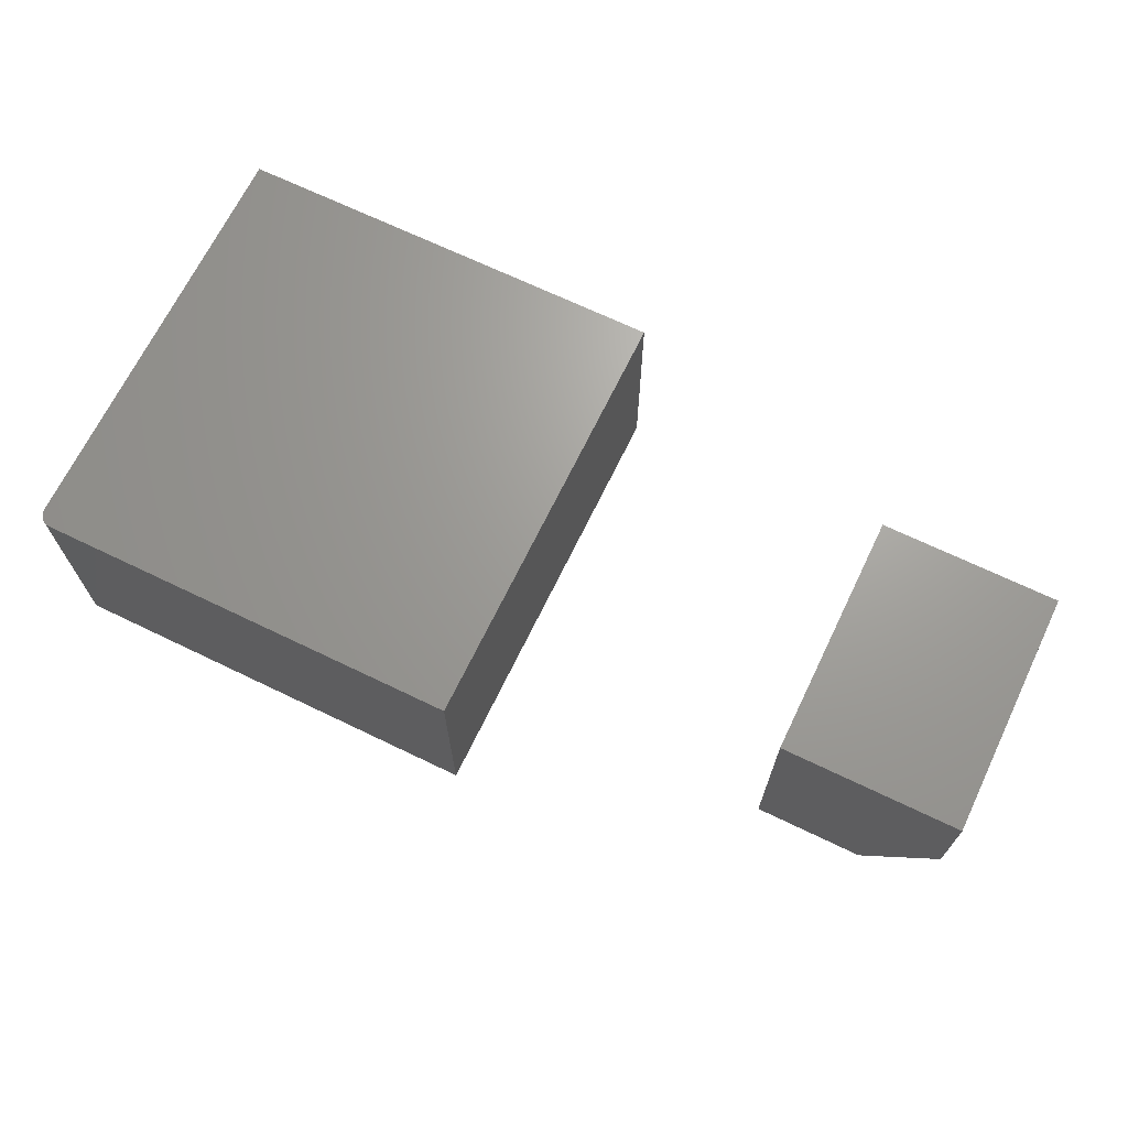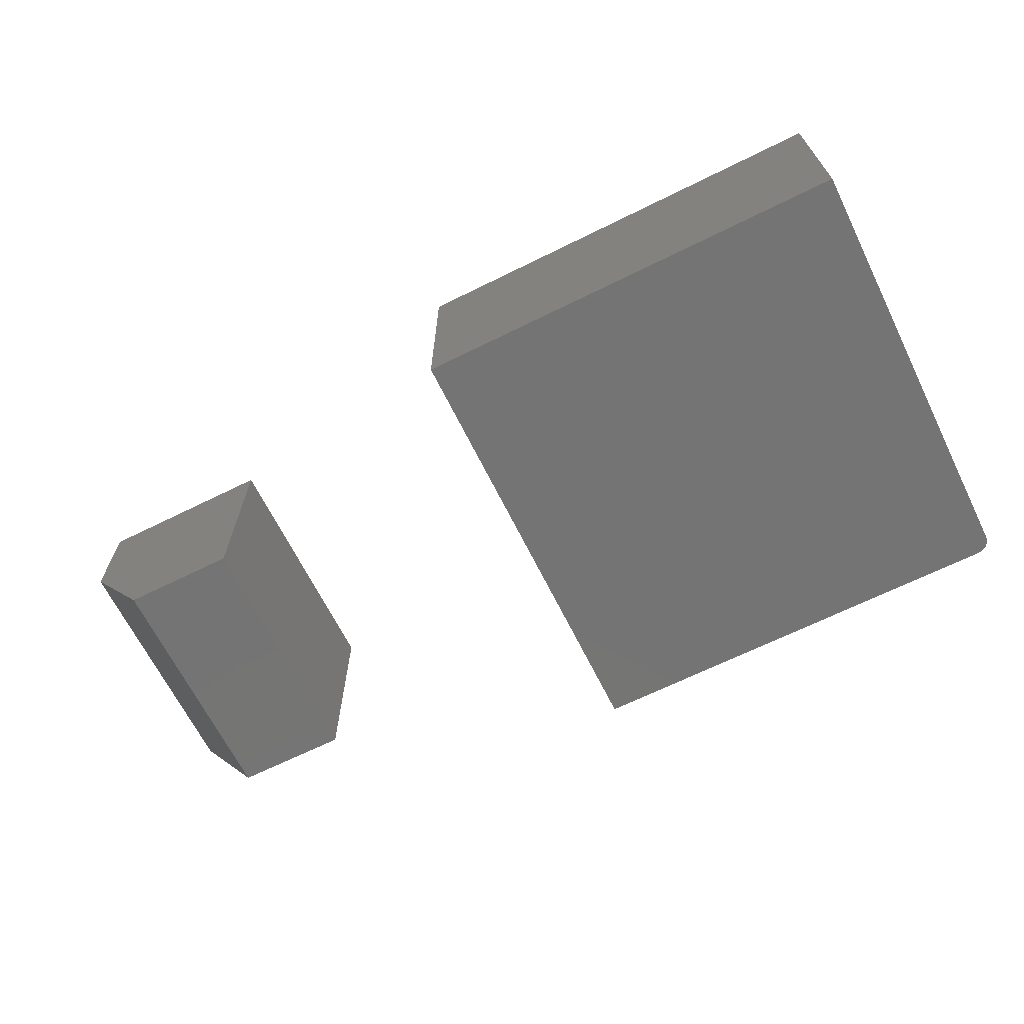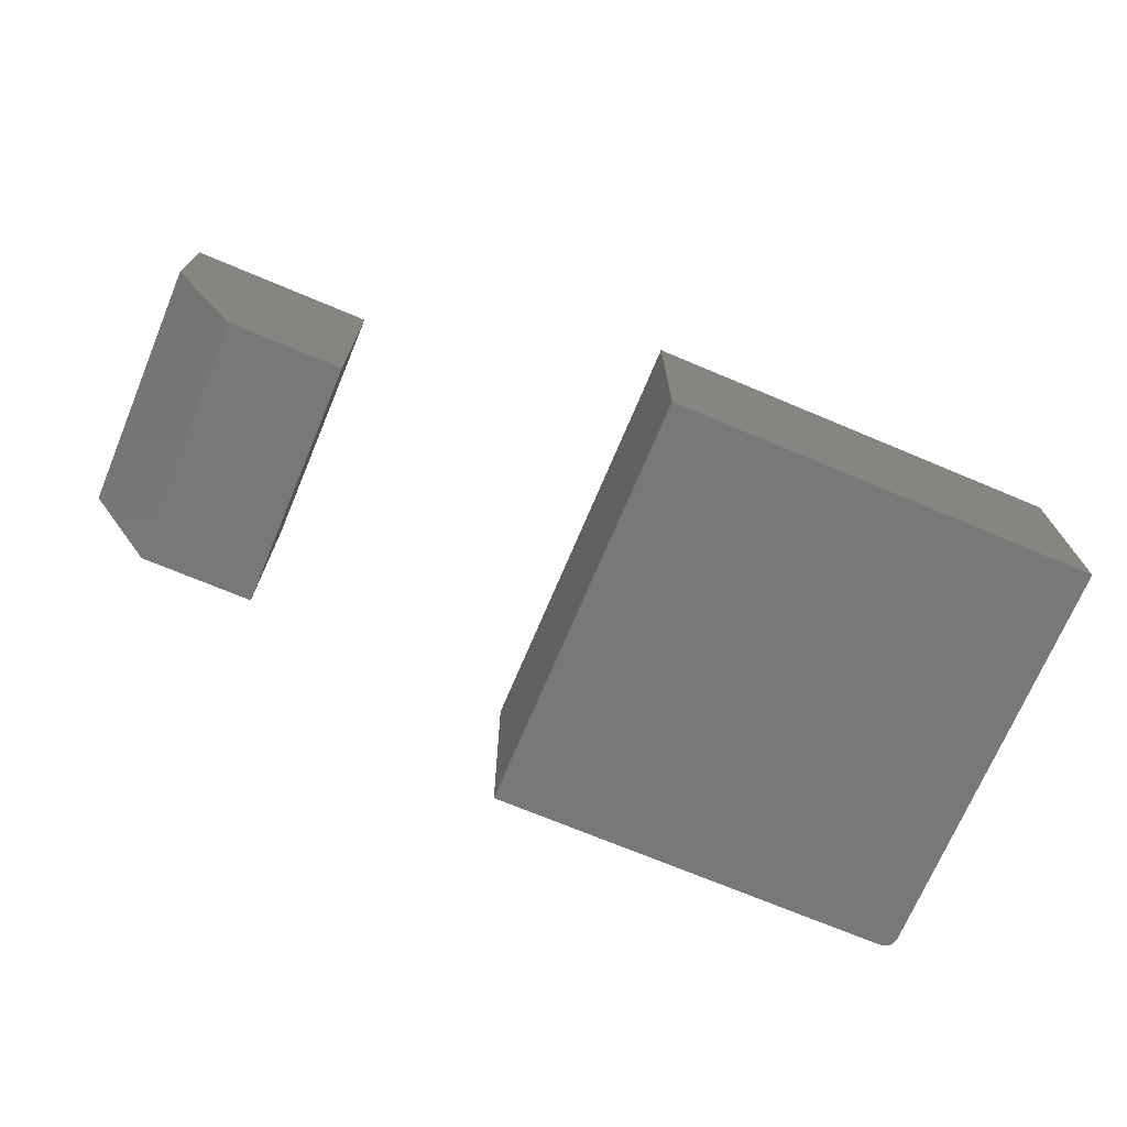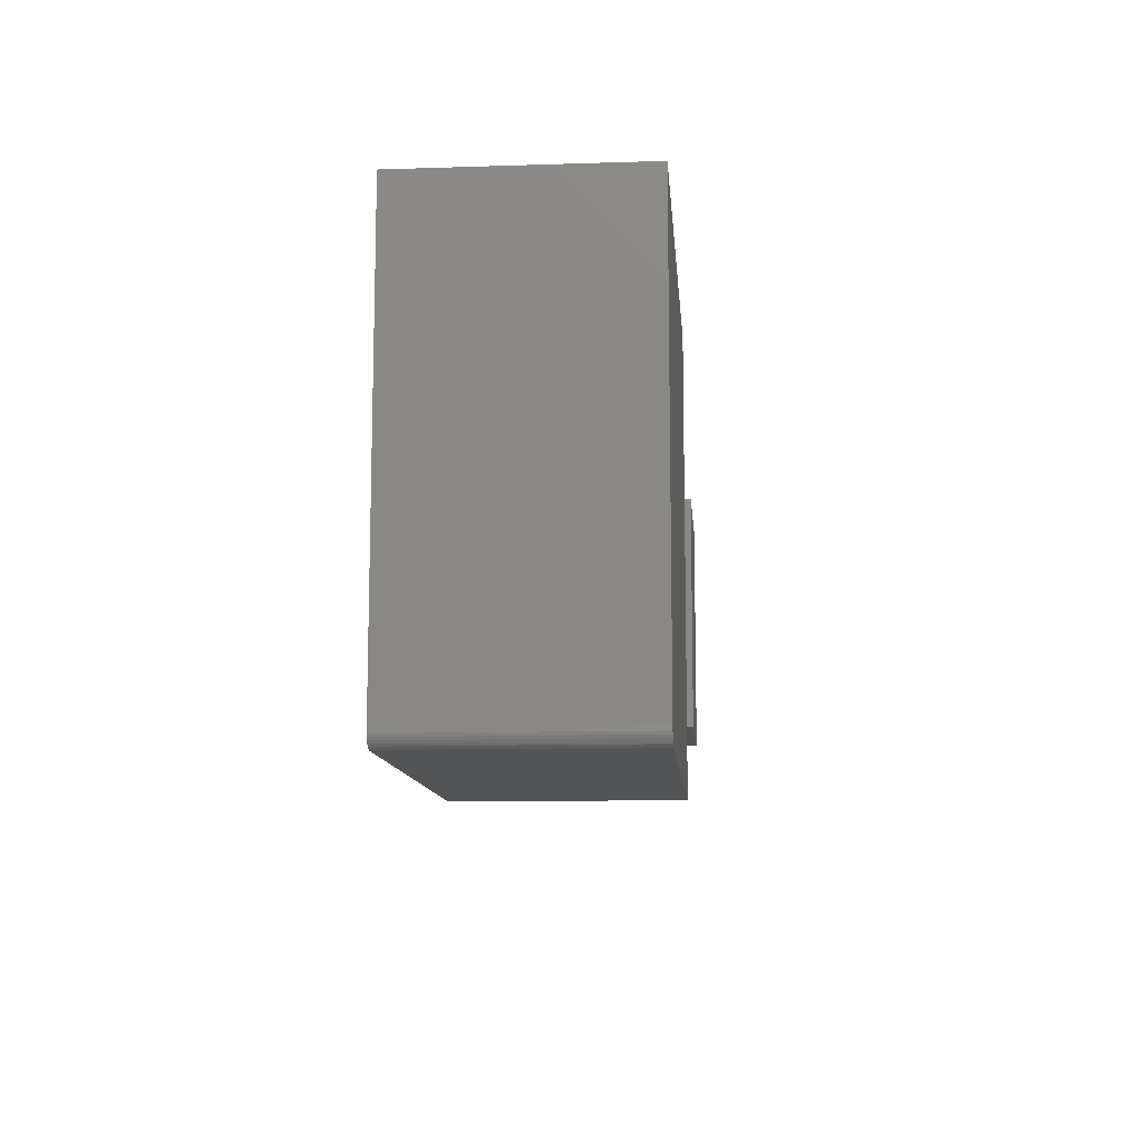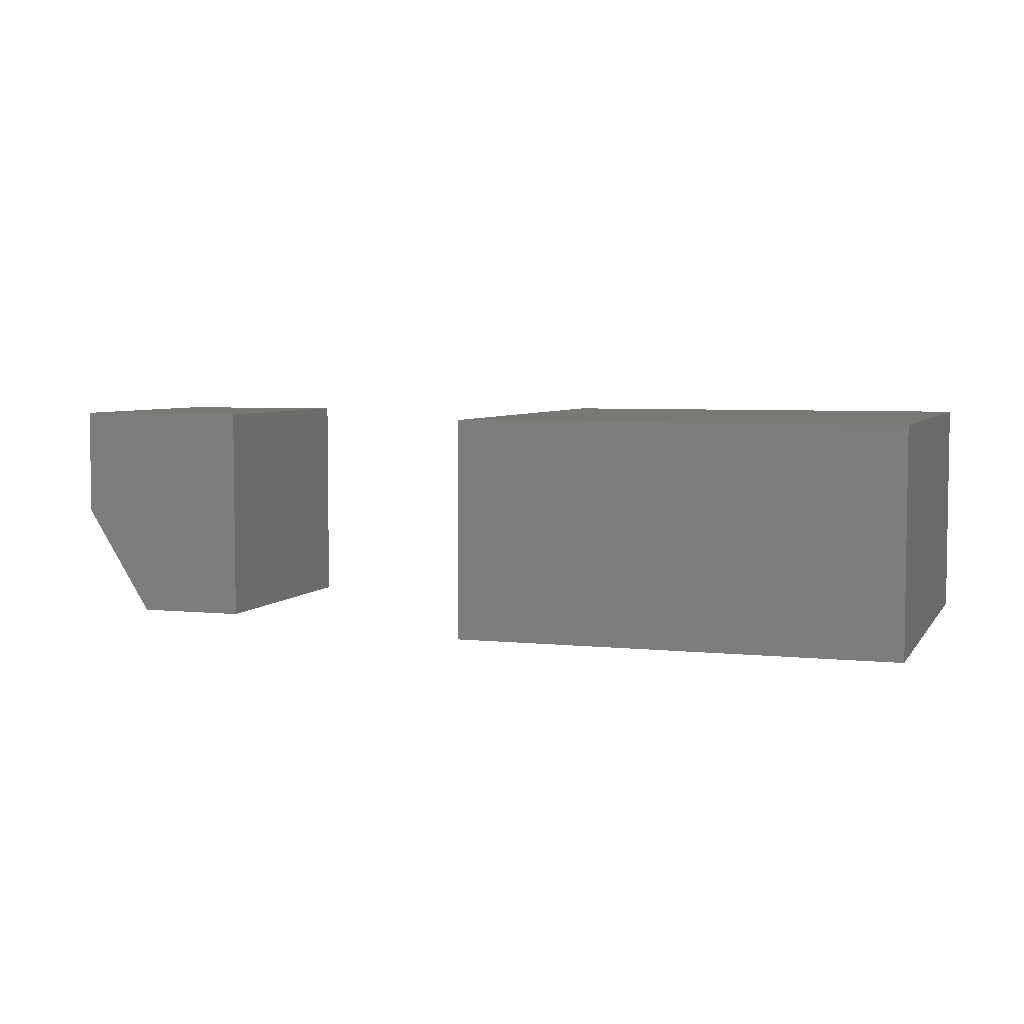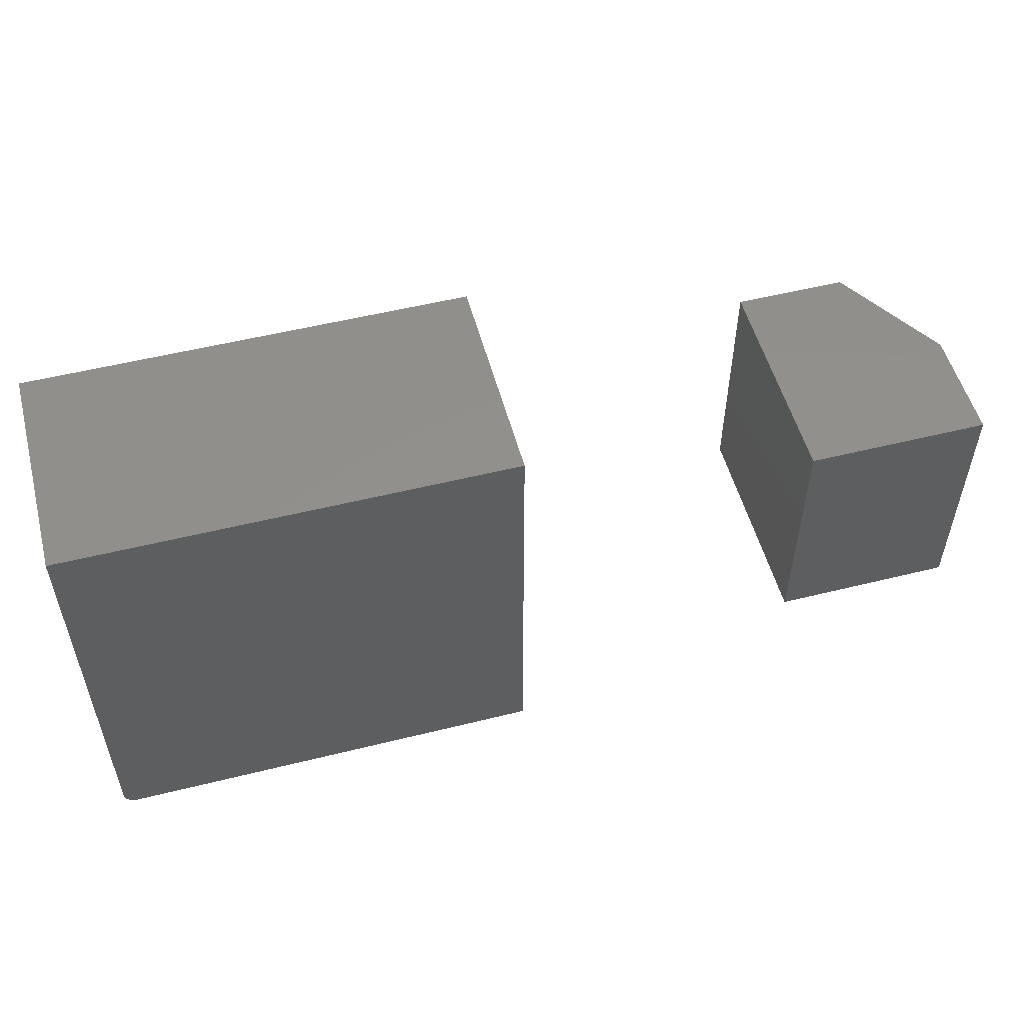
<metadata>
{"format":"stl","ext":"stl","renderer":"f3d","projection":"perspective","resolution":1024,"background":"white","views":[{"elev":68.3,"azim":-154.2,"up":"+Y"},{"elev":-66.7,"azim":26.4,"up":"+Y"},{"elev":-71.3,"azim":-22.8,"up":"+Y"},{"elev":-11.2,"azim":94.5,"up":"+Z"},{"elev":4.9,"azim":18.6,"up":"+Y"},{"elev":53.3,"azim":165.1,"up":"+Z"}]}
</metadata>
<code>
# stl→obj: 34 verts, 60 faces
v -0.6719 -0.25 -0.1094
v -0.5457 -0.25 -0.1094
v -0.6719 -0.25 0.1719
v -0.5457 -0.25 0.1719
v -0.75 -0.125 0.1719
v -0.75 1.561e-17 0.1719
v -0.75 -0.125 -0.1094
v -0.75 0 -0.1094
v -0.5457 3.829e-17 0.1719
v -0.5457 2.268e-17 -0.1094
v 0.2734 -0.25 -0.2266
v 0.2765 -0.25 -0.2263
v 0.2794 -0.25 -0.2254
v -0.2109 -0.25 0.2734
v -0.2109 -0.25 -0.2266
v 0.2879 -0.25 -0.2169
v 0.2888 -0.25 -0.214
v 0.2891 -0.25 -0.2109
v 0.2891 -0.25 0.2734
v 0.2821 -0.25 -0.2239
v 0.2845 -0.25 -0.222
v 0.2864 -0.25 -0.2196
v 0.2794 2.729e-17 -0.2254
v 0.2765 2.707e-17 -0.2263
v 0.2734 2.689e-17 -0.2266
v -0.2109 2.776e-17 0.2734
v 0.2891 5.551e-17 0.2734
v 0.2891 2.862e-17 -0.2109
v 0.2888 2.844e-17 -0.214
v 0.2879 2.822e-17 -0.2169
v -0.2109 0 -0.2266
v 0.2864 2.799e-17 -0.2196
v 0.2845 2.776e-17 -0.222
v 0.2821 2.752e-17 -0.2239
f 1 2 3
f 3 2 4
f 5 6 7
f 7 6 8
f 9 6 4
f 4 6 5
f 4 5 3
f 8 10 7
f 7 10 2
f 7 2 1
f 1 3 7
f 7 3 5
f 8 6 10
f 10 6 9
f 2 10 4
f 4 10 9
f 11 12 13
f 14 15 16
f 14 16 17
f 14 17 18
f 14 18 19
f 15 11 13
f 15 13 20
f 15 20 21
f 15 21 22
f 15 22 16
f 23 24 25
f 26 27 28
f 26 28 29
f 26 29 30
f 26 30 31
f 31 30 32
f 31 32 33
f 31 33 34
f 31 34 23
f 31 23 25
f 18 28 19
f 19 28 27
f 15 31 11
f 11 31 25
f 28 18 29
f 29 18 17
f 29 17 30
f 30 17 16
f 30 16 32
f 32 16 22
f 32 22 33
f 33 22 21
f 33 21 34
f 34 21 20
f 34 20 23
f 23 20 13
f 23 13 24
f 24 13 12
f 24 12 25
f 25 12 11
f 14 26 15
f 15 26 31
f 19 27 14
f 14 27 26

</code>
